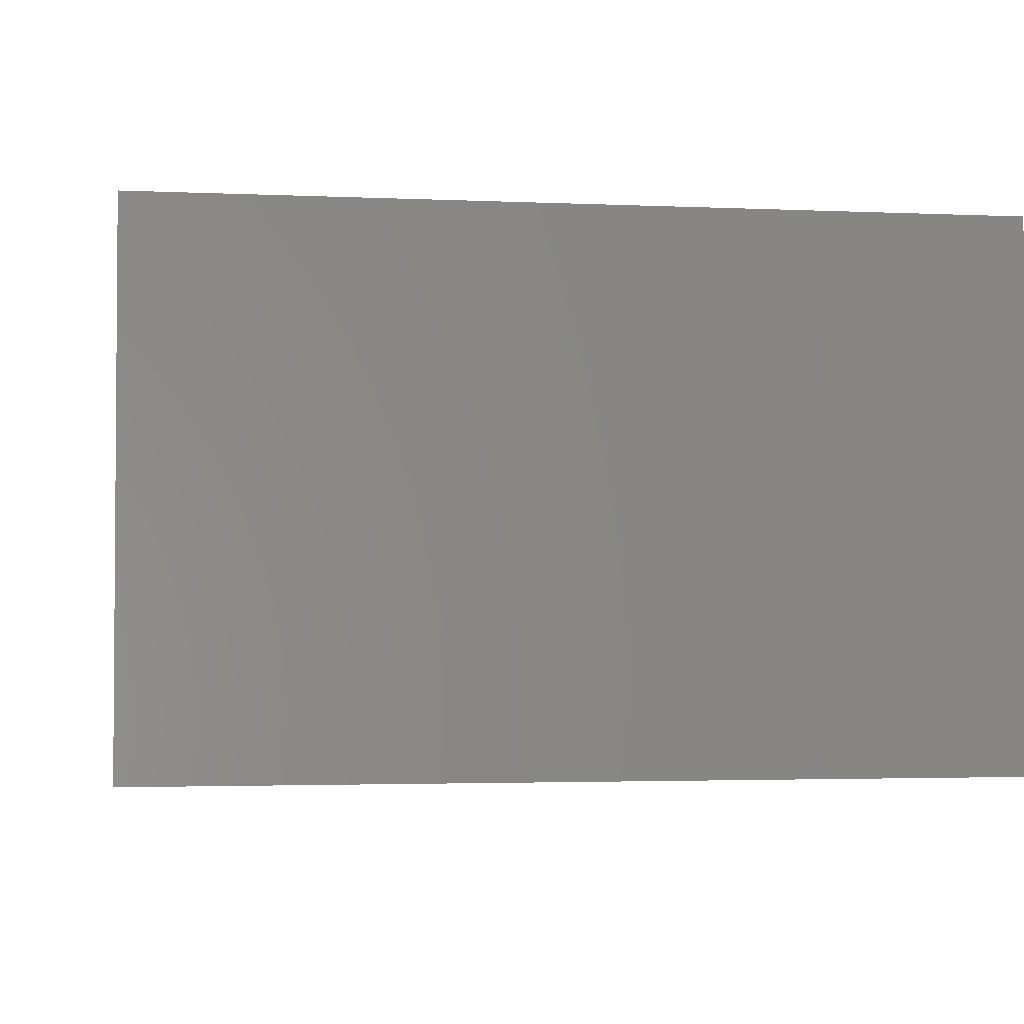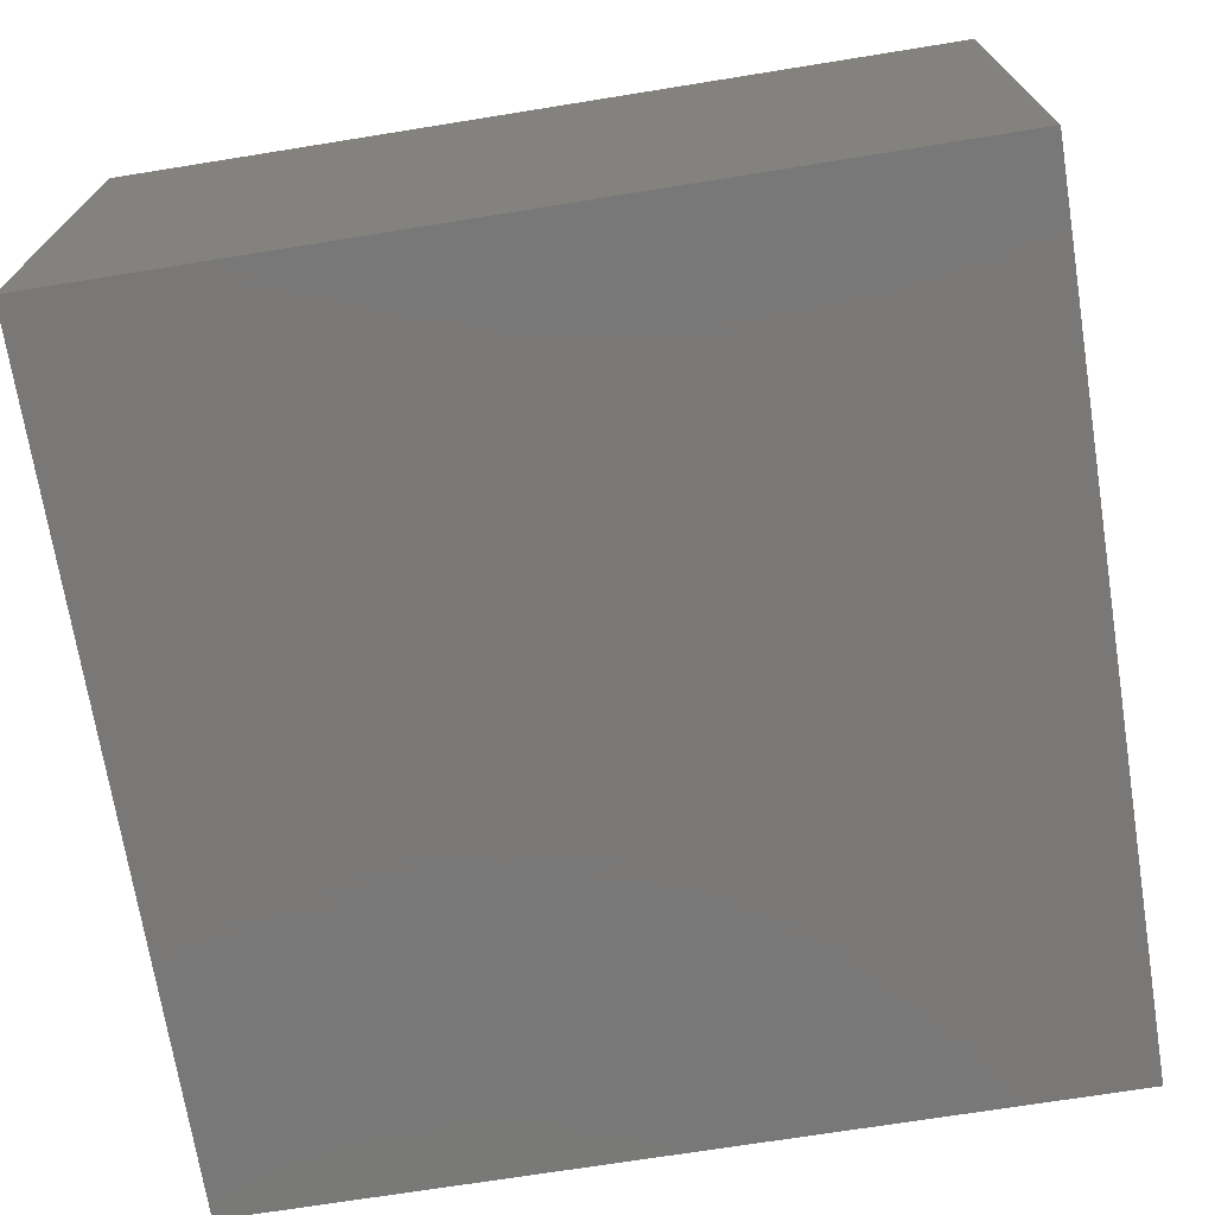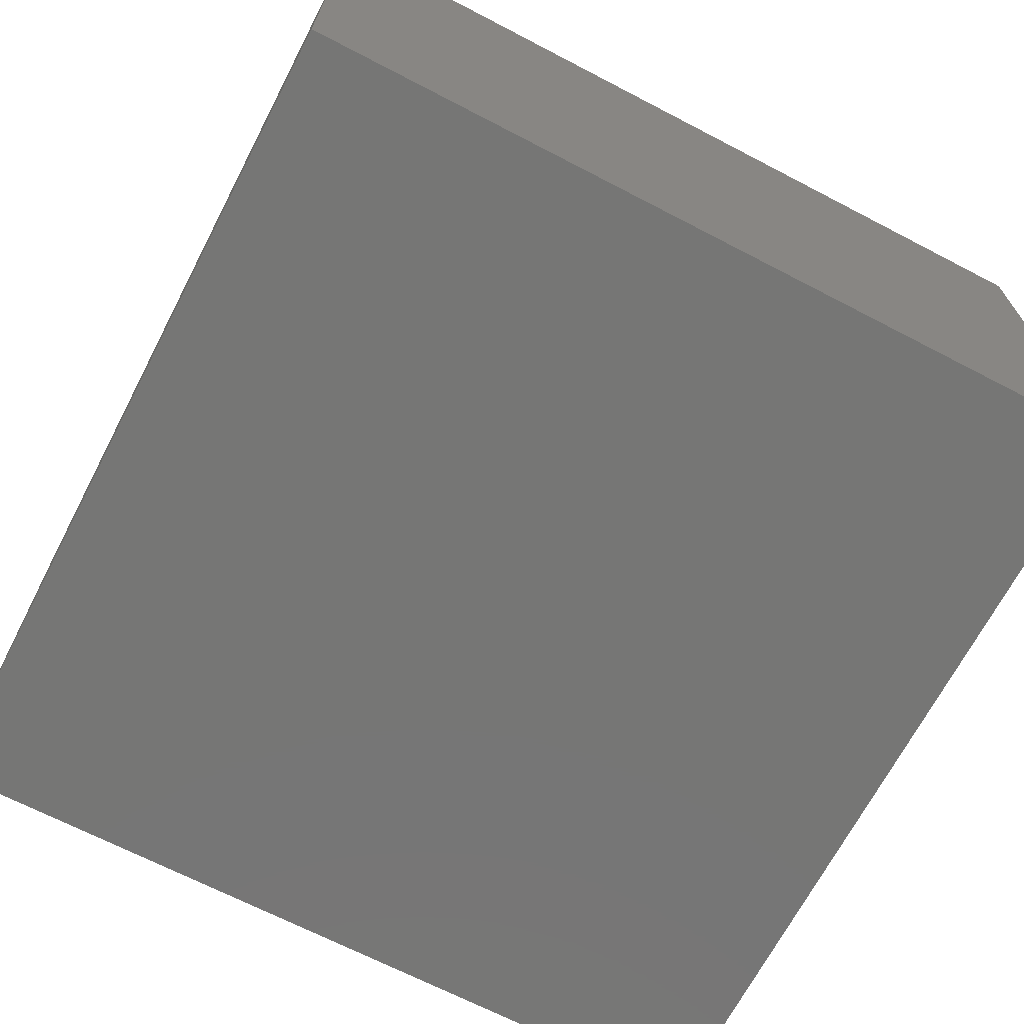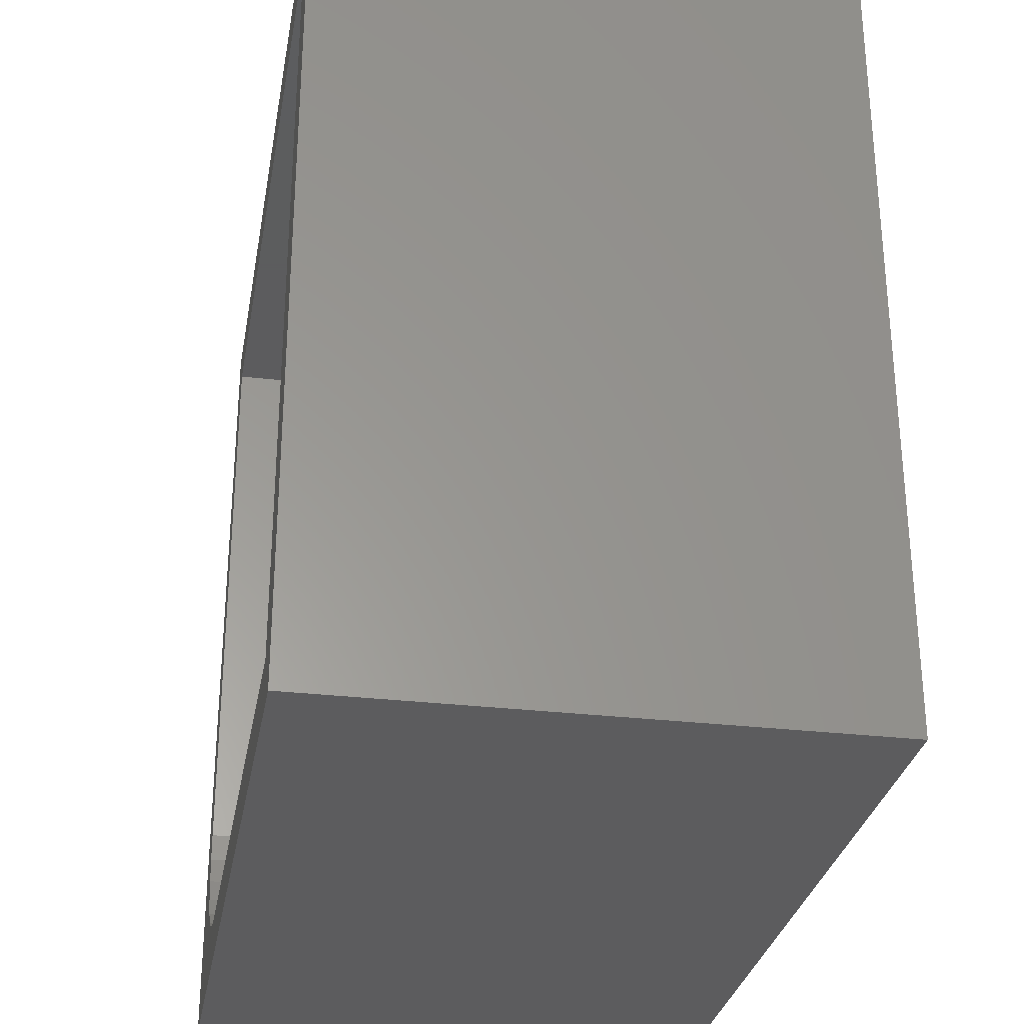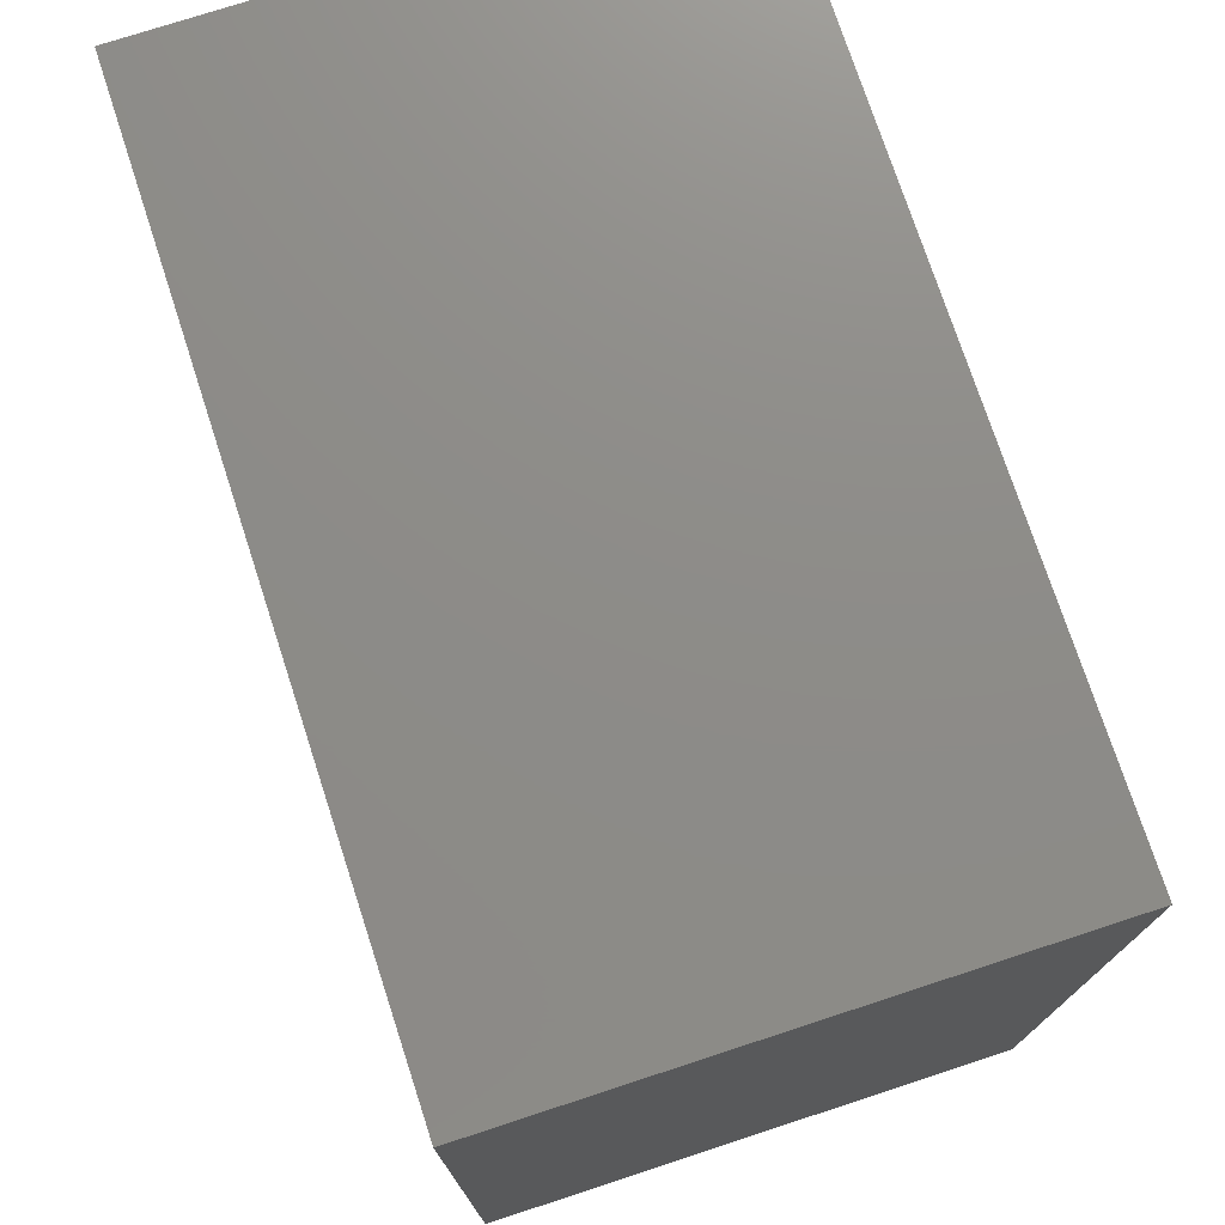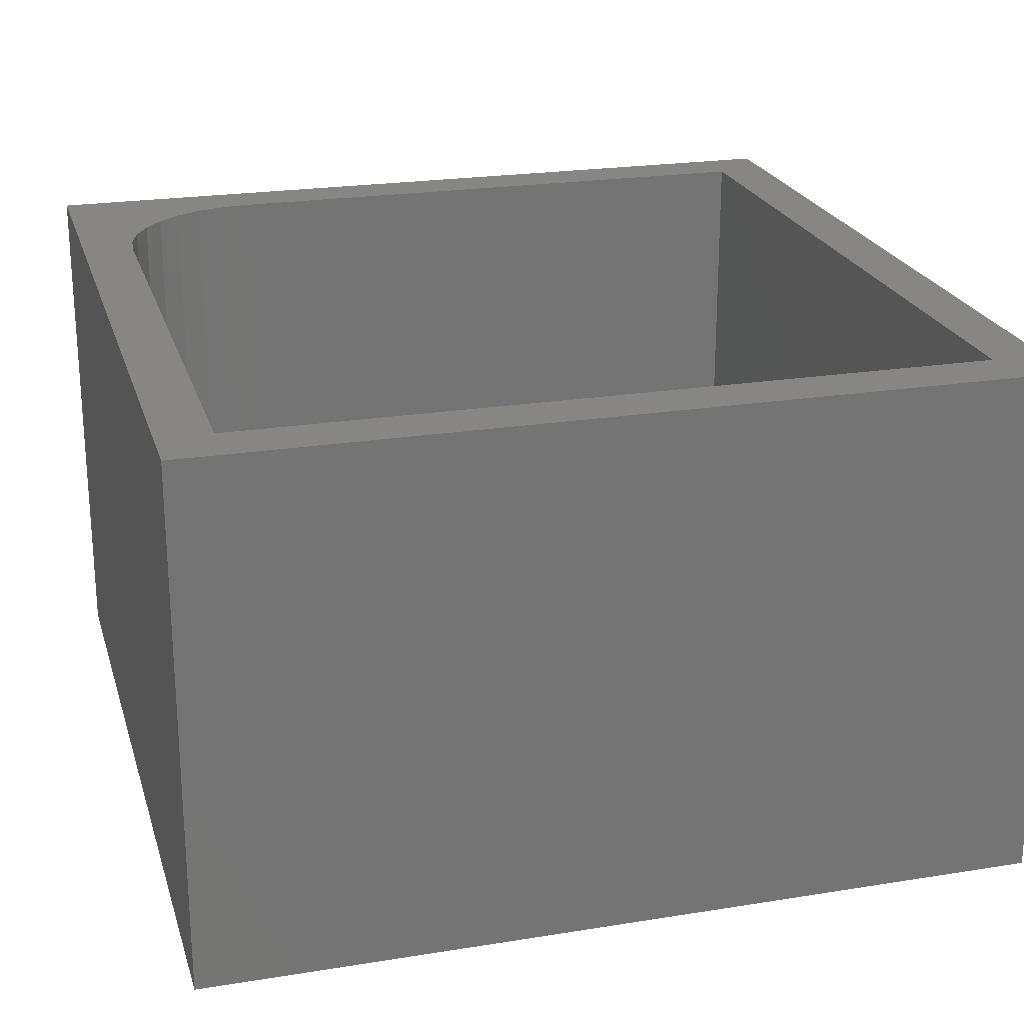
<metadata>
{"format":"stl","ext":"stl","renderer":"f3d","projection":"perspective","resolution":1024,"background":"white","views":[{"elev":-2.6,"azim":170.9,"up":"+Z"},{"elev":-71.2,"azim":9.1,"up":"+Z"},{"elev":-68.4,"azim":152.5,"up":"+Z"},{"elev":-29.8,"azim":80.1,"up":"+Y"},{"elev":75.0,"azim":71.9,"up":"+Y"},{"elev":22.7,"azim":74.6,"up":"+Z"}]}
</metadata>
<code>
# stl→obj: 32 verts, 60 faces
v 0.04688 0.1797 0.09375
v 0.04943 0.1538 0.09375
v 0.05698 0.1289 0.09375
v 0.06926 0.1059 0.09375
v 0.08577 0.08577 0.09375
v 0.1059 0.06926 0.09375
v 0.1289 0.05698 0.09375
v 0.1538 0.04943 0.09375
v 0.1797 0.04688 0.09375
v 0.7031 0.04688 0.09375
v 0.7031 0.7031 0.09375
v 0.04688 0.7031 0.09375
v 0.04688 0.7031 0.4688
v 0.04688 0.1797 0.4688
v 0.1797 0.04688 0.4688
v 0.7031 0.04688 0.4688
v 0 0 0.4688
v 0.75 0 0.4688
v 0.1538 0.04943 0.4688
v 0.1289 0.05698 0.4688
v 0.1059 0.06926 0.4688
v 0.08577 0.08577 0.4688
v 0.06926 0.1059 0.4688
v 0.05698 0.1289 0.4688
v 0.04943 0.1538 0.4688
v 0 0.75 0.4688
v 0.7031 0.7031 0.4688
v 0.75 0.75 0.4688
v 0 0 0
v 0 0.75 0
v 0.75 0 0
v 0.75 0.75 0
f 1 2 3
f 1 3 4
f 1 4 5
f 1 5 6
f 1 6 7
f 1 7 8
f 1 8 9
f 1 9 10
f 1 10 11
f 1 11 12
f 12 13 1
f 1 13 14
f 9 15 10
f 10 15 16
f 17 18 16
f 17 16 15
f 17 15 19
f 17 19 20
f 17 20 21
f 17 21 22
f 17 22 23
f 17 23 24
f 17 24 25
f 17 25 14
f 17 14 13
f 17 13 26
f 16 18 27
f 27 18 28
f 27 28 13
f 13 28 26
f 22 4 23
f 23 4 3
f 23 3 24
f 24 3 2
f 24 2 25
f 25 2 1
f 25 1 14
f 4 22 5
f 5 22 21
f 5 21 6
f 6 21 20
f 6 20 7
f 7 20 19
f 7 19 8
f 8 19 15
f 8 15 9
f 11 27 12
f 12 27 13
f 10 16 11
f 11 16 27
f 29 30 31
f 31 30 32
f 26 30 17
f 17 30 29
f 28 32 26
f 26 32 30
f 18 31 28
f 28 31 32
f 17 29 18
f 18 29 31

</code>
